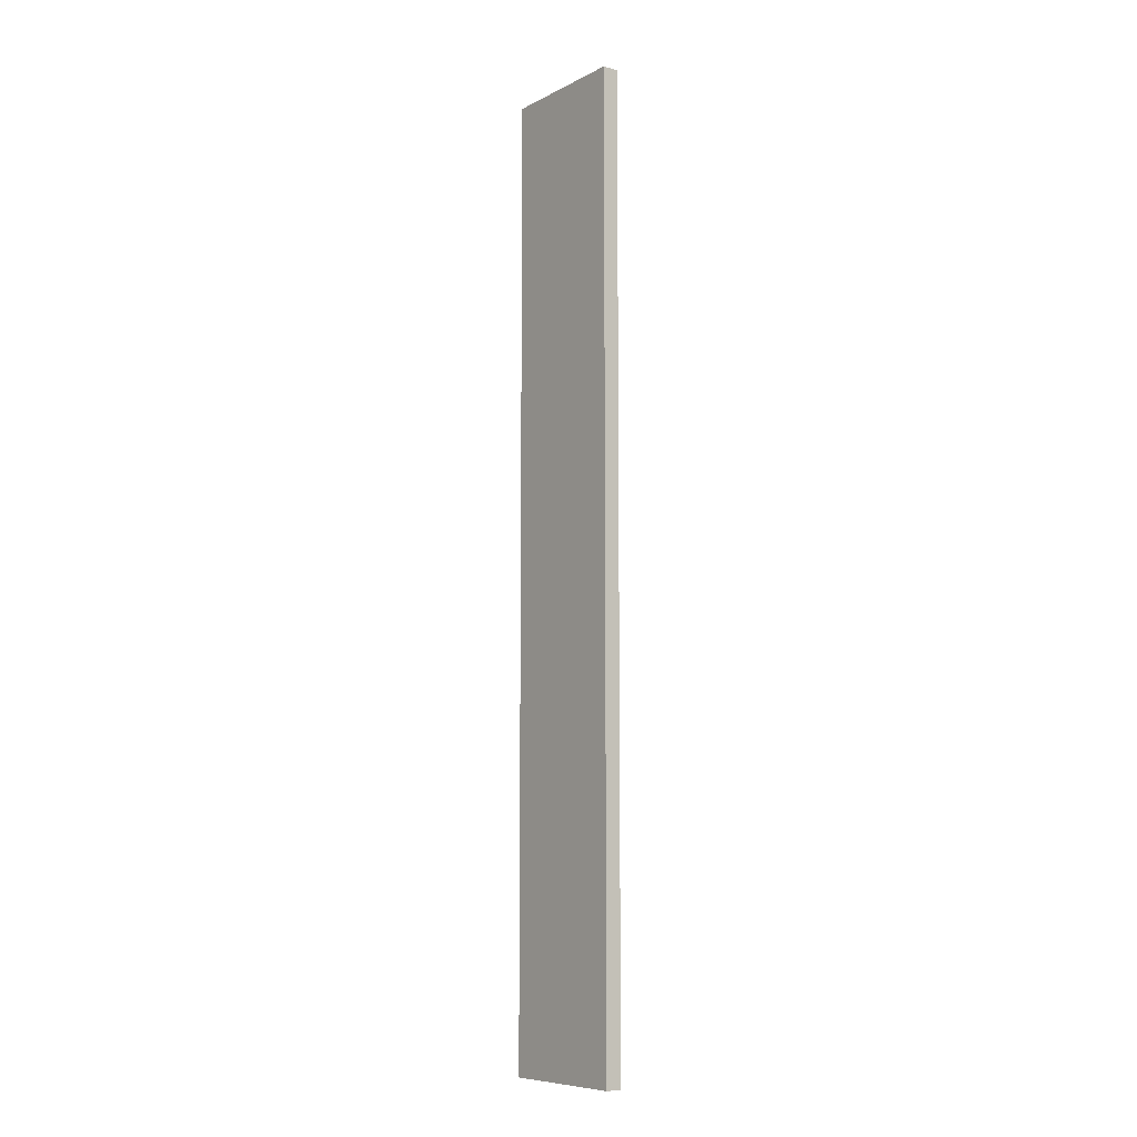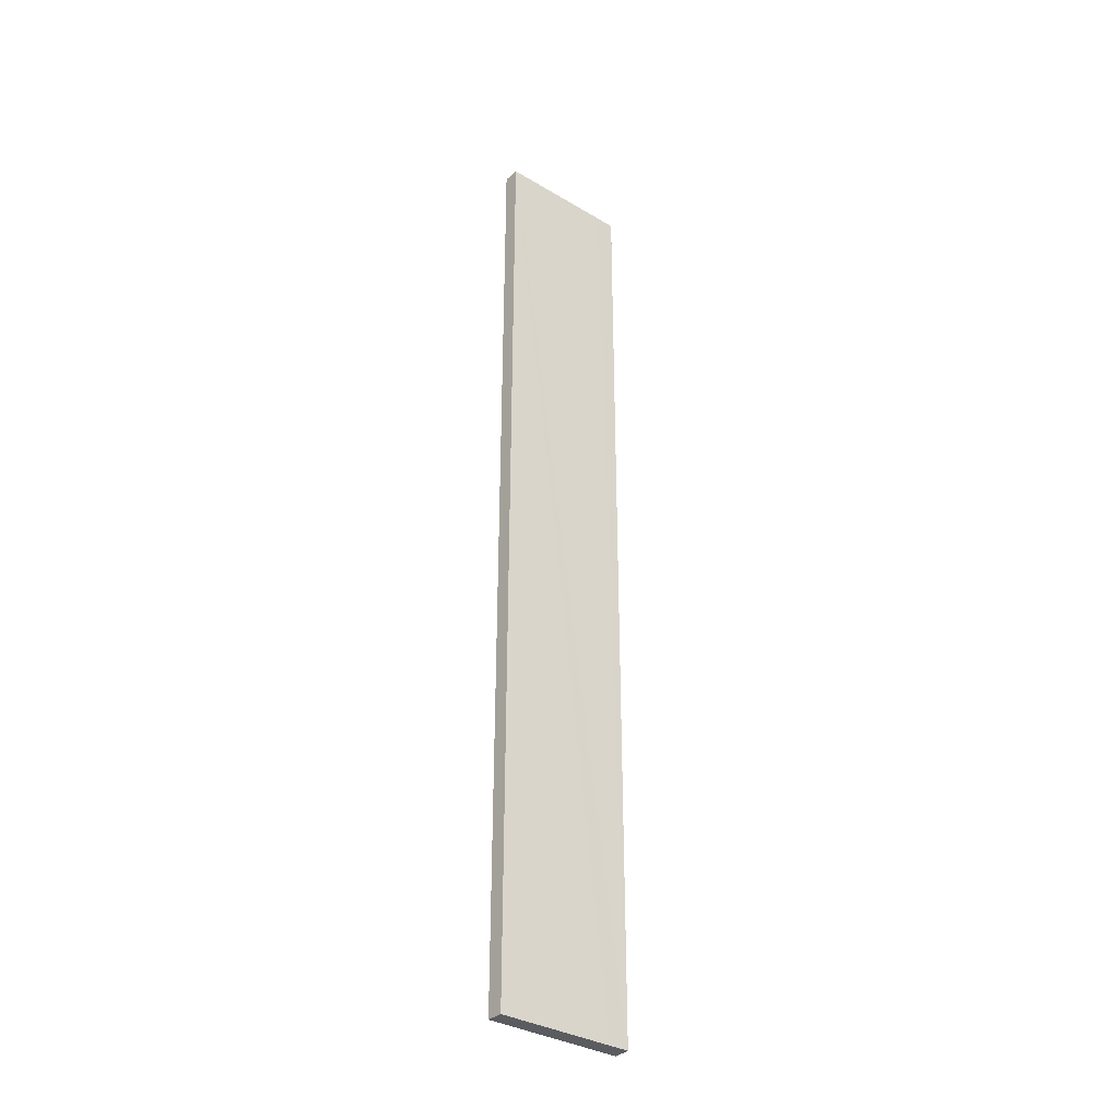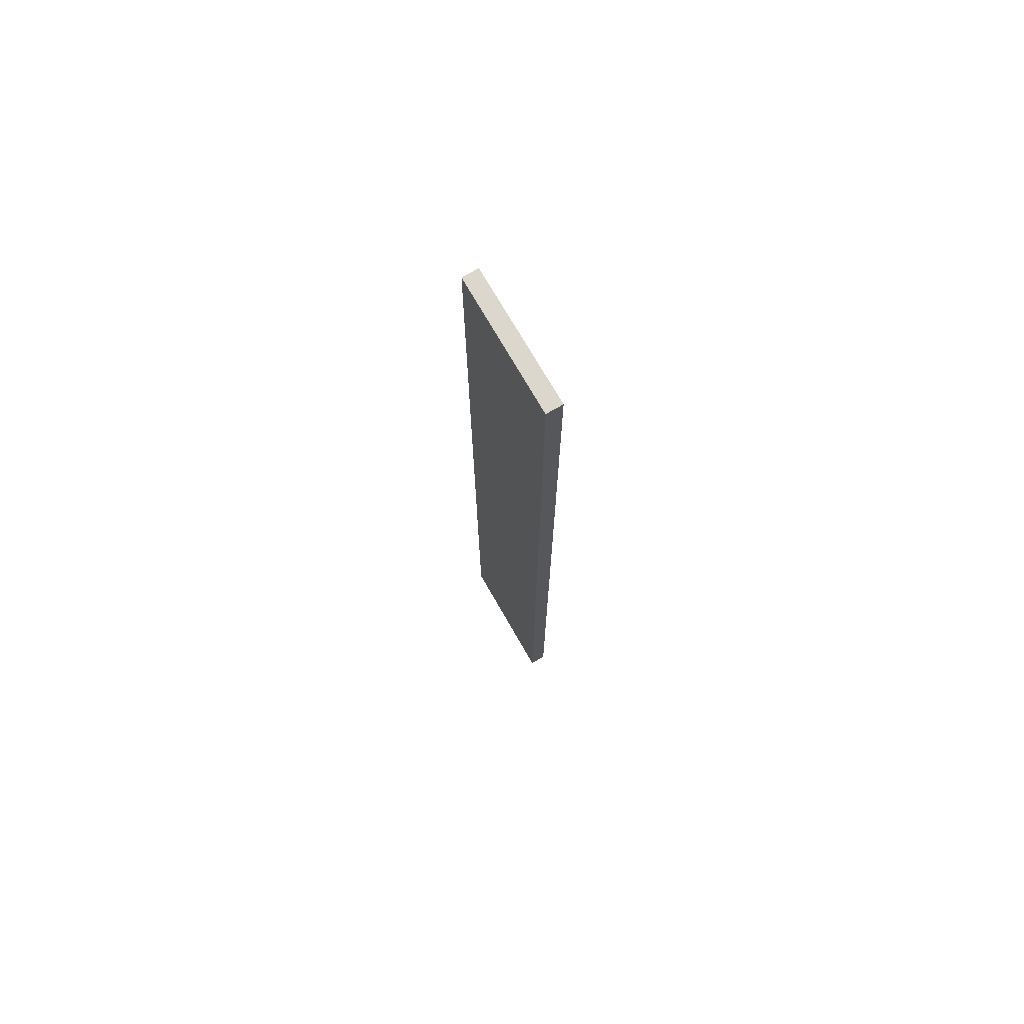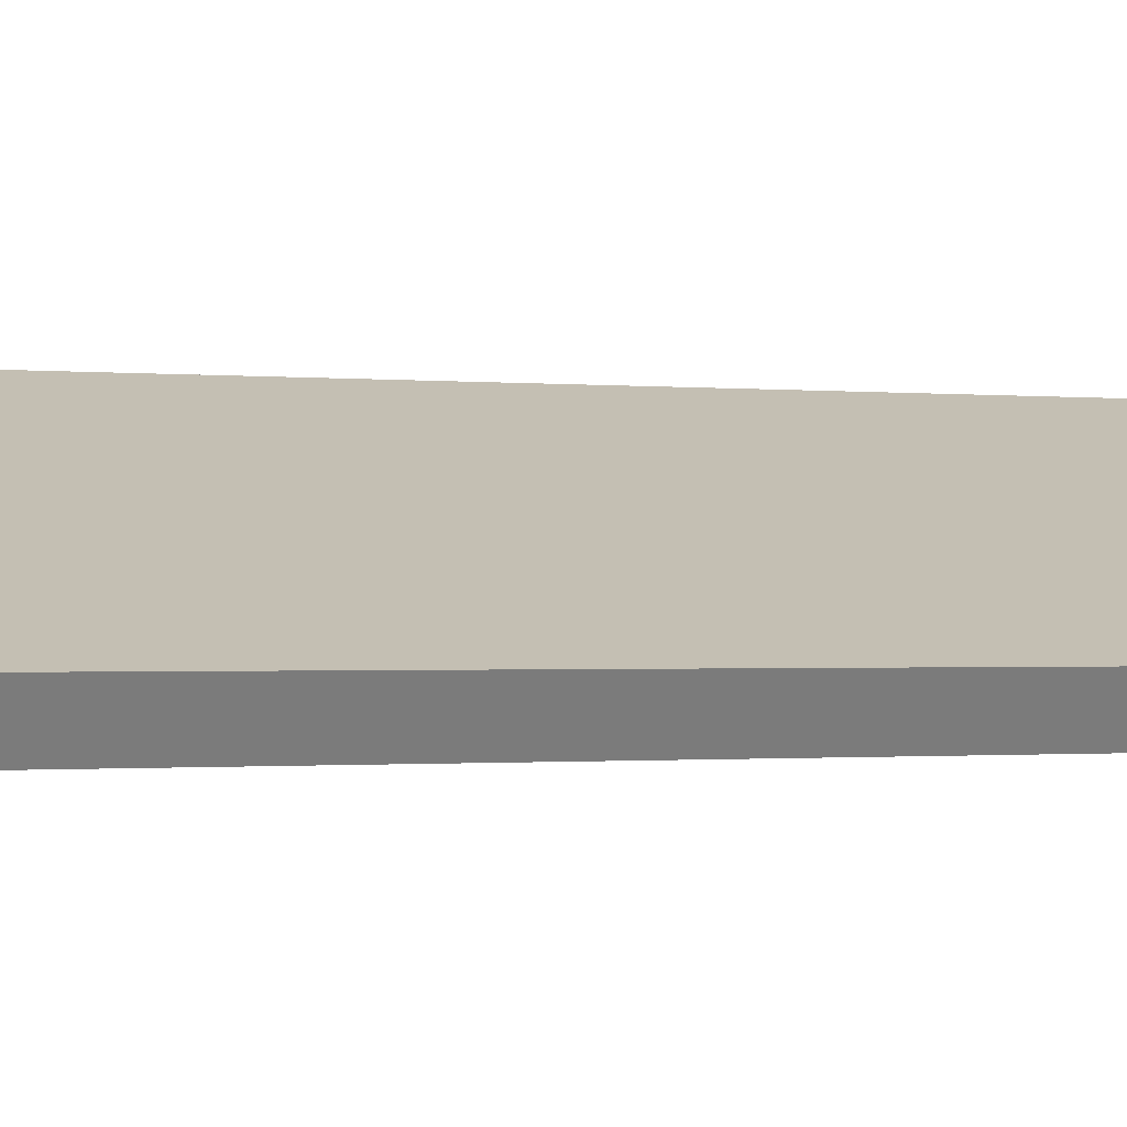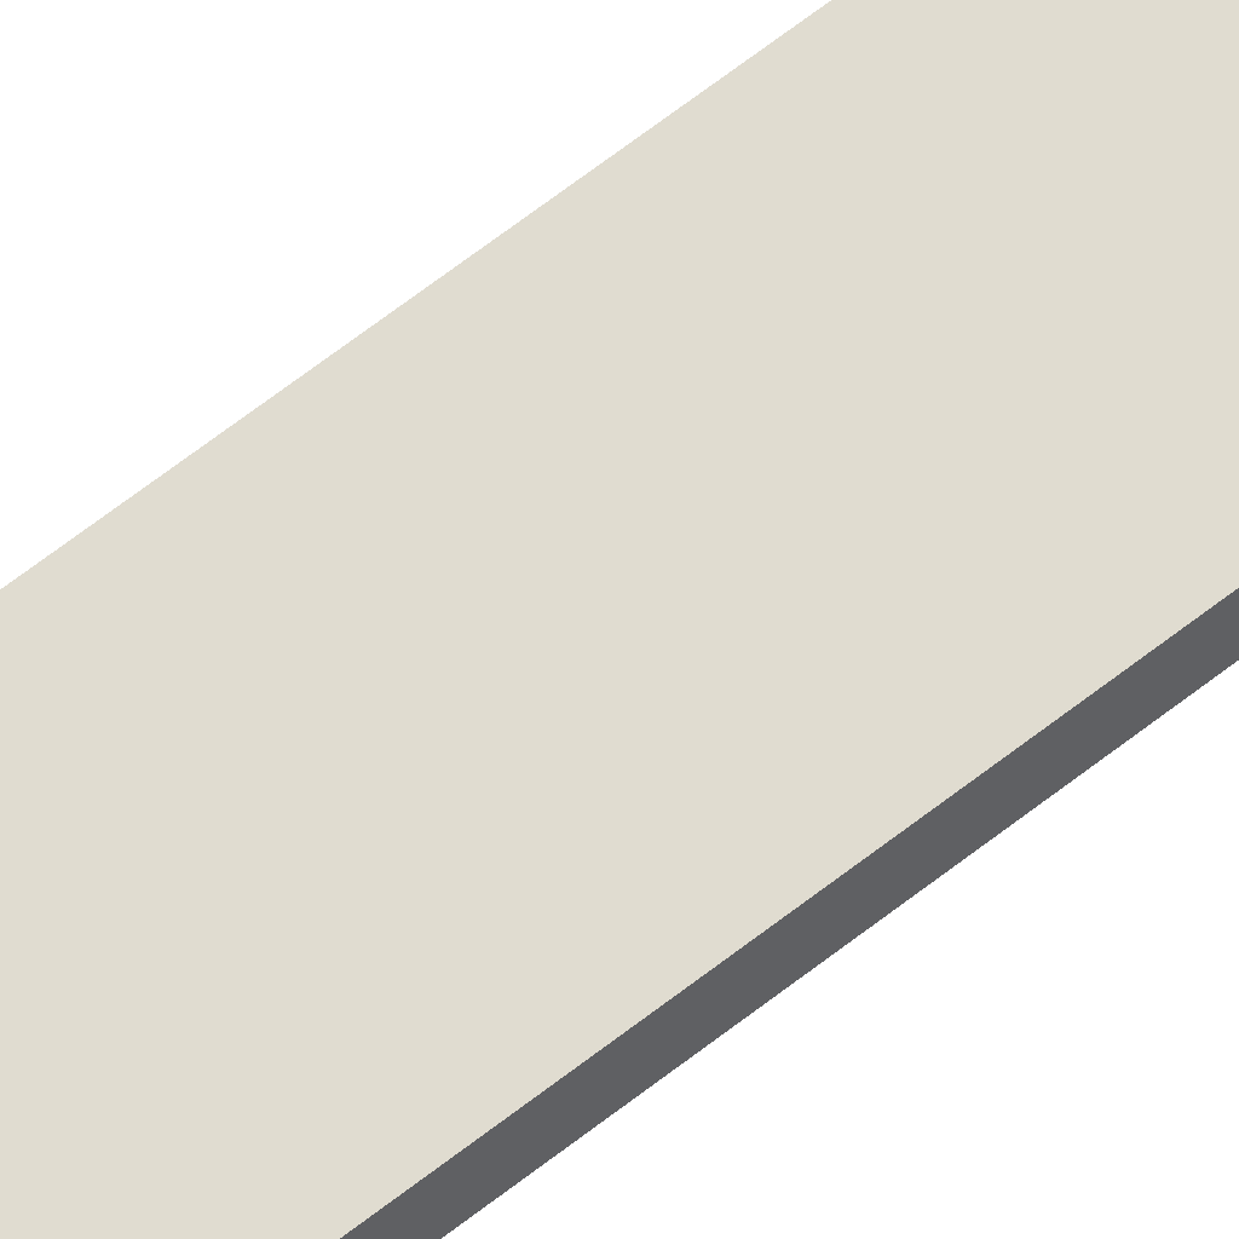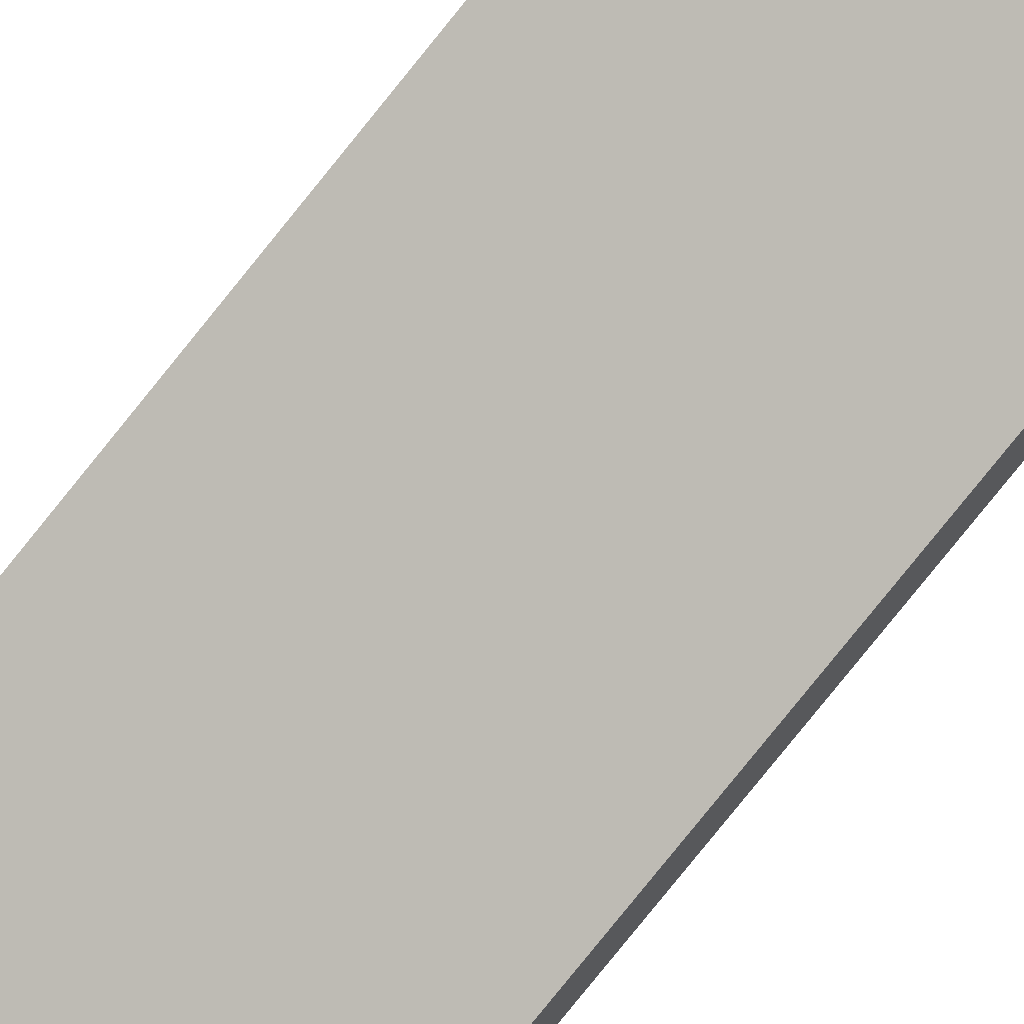
<metadata>
{"format":"obj","ext":"obj","renderer":"f3d","projection":"perspective","resolution":1024,"background":"white","views":[{"elev":-8.3,"azim":75.2,"up":"+Y"},{"elev":-34.3,"azim":162.9,"up":"+Y"},{"elev":73.3,"azim":-98.2,"up":"+Y"},{"elev":-0.3,"azim":40.2,"up":"+Z"},{"elev":74.2,"azim":-126.7,"up":"+Z"},{"elev":-79.2,"azim":-38.8,"up":"+Z"}]}
</metadata>
<code>
v  0.094 14.63 0.235
v  0.286 14.63 -0.114
v  0 14.63 8.961e-16
v  0.397 14.63 0.114
v  1.924 14.63 -0.764
v  2.019 14.63 -0.534
v  0 0 0
v  0.094 -1.439e-17 0.235
v  2.019 3.27e-17 -0.534
v  0.397 -6.98e-18 0.114
v  1.924 4.678e-17 -0.764
v  0.286 6.98e-18 -0.114
g defaultobject
f 1 2 3
f 2 1 4
f 2 4 5
f 5 4 6
f 7 1 3
f 1 7 8
f 8 4 1
f 4 8 6
f 6 8 9
f 9 8 10
f 9 5 6
f 5 9 11
f 2 7 3
f 7 2 5
f 7 5 12
f 12 5 11
f 10 11 9
f 11 10 12
f 12 10 8
f 12 8 7

</code>
